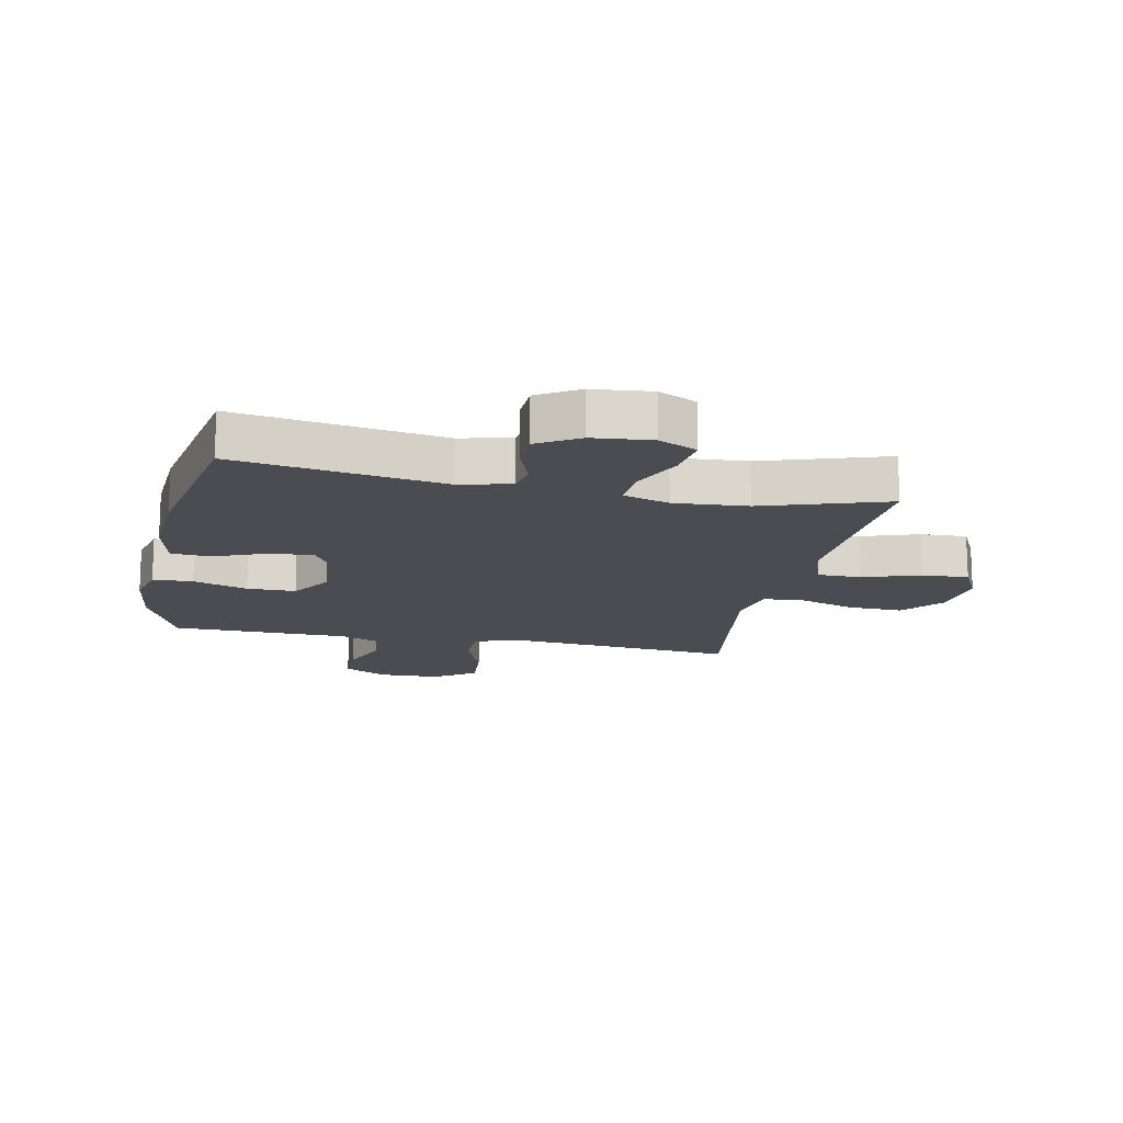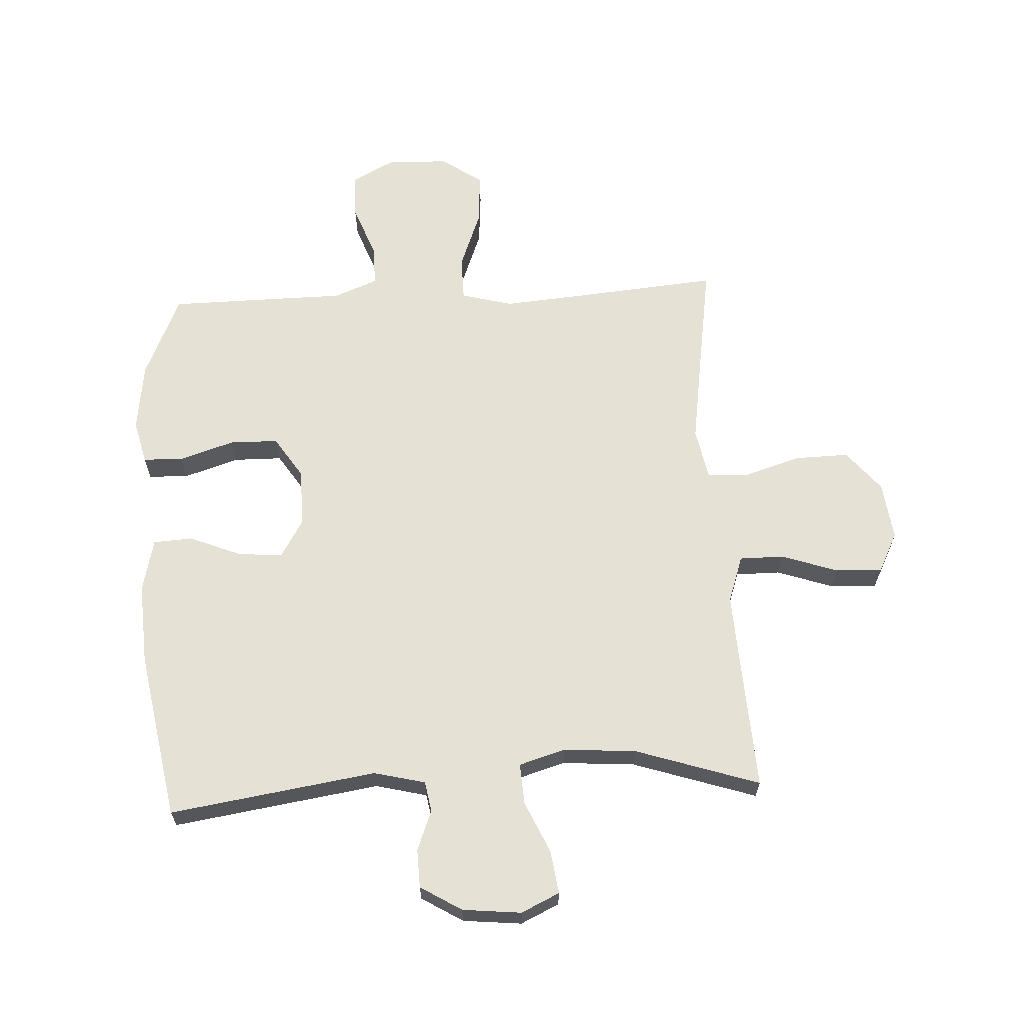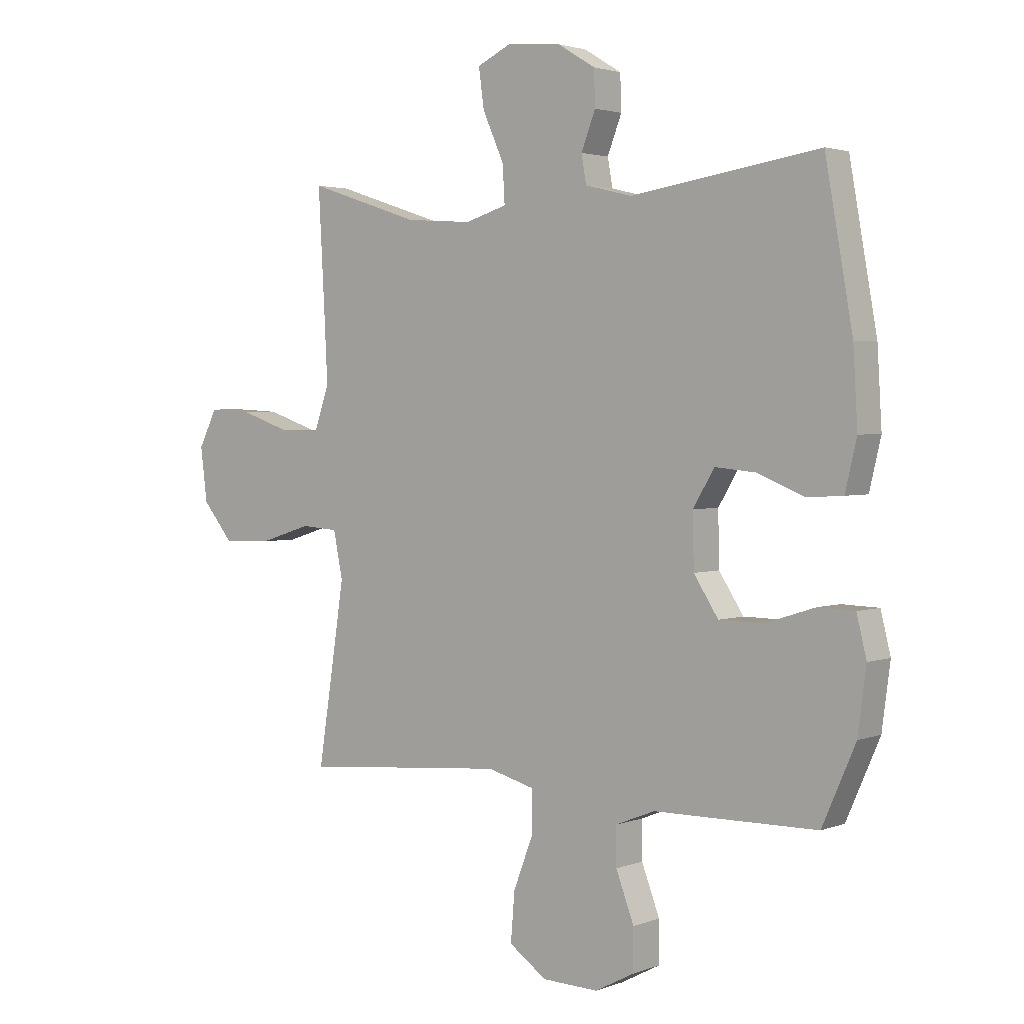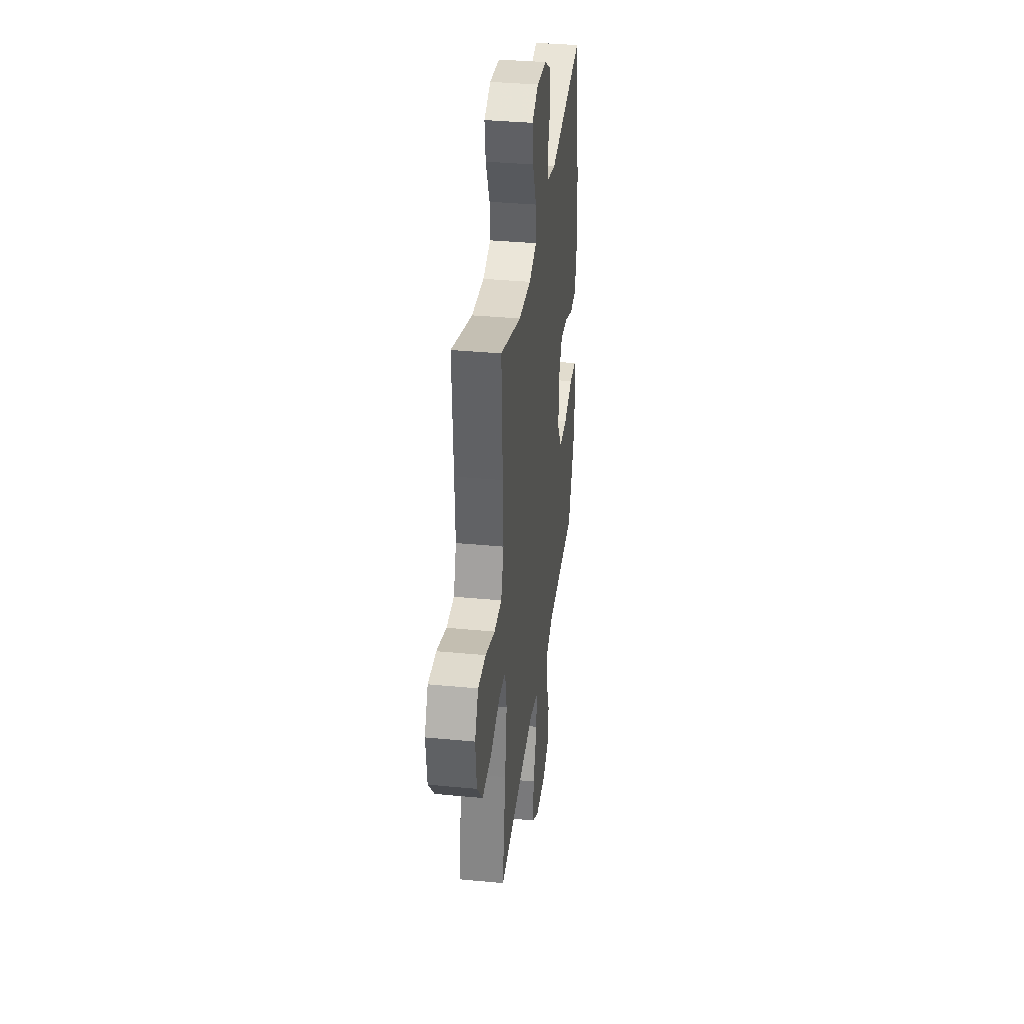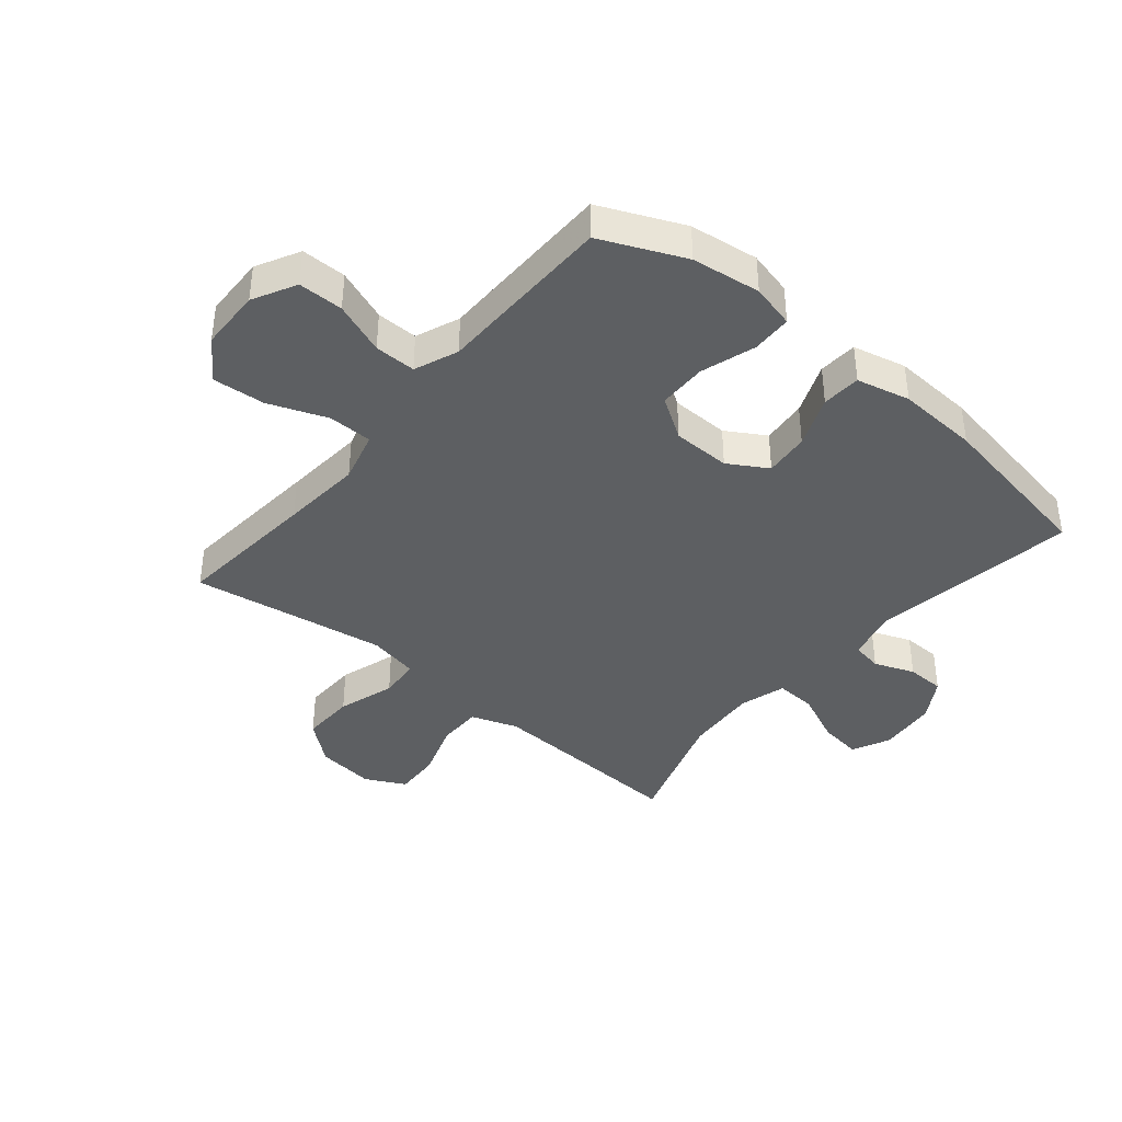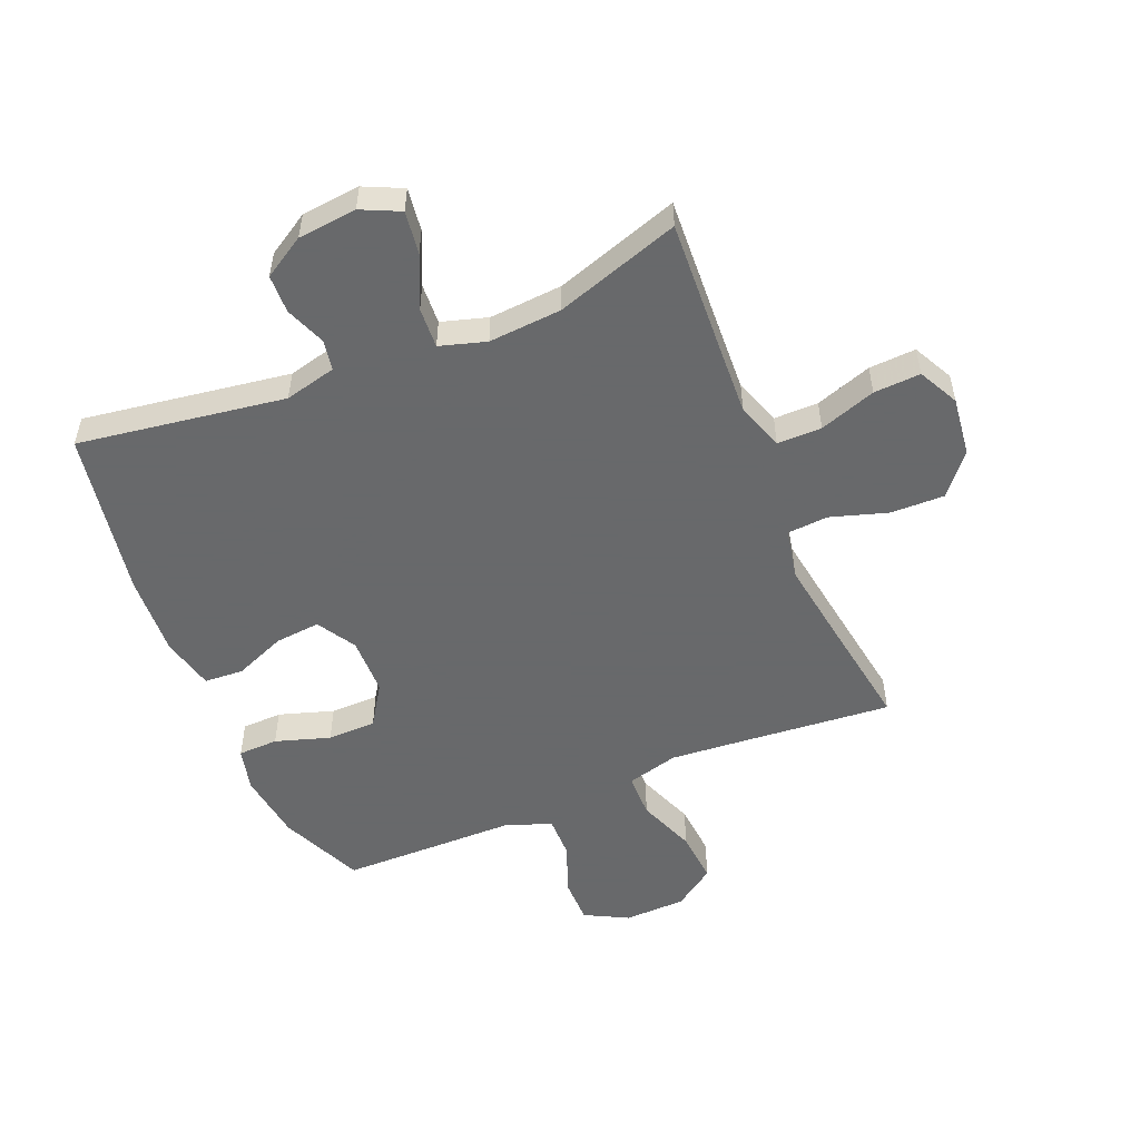
<metadata>
{"format":"obj","ext":"obj","renderer":"f3d","projection":"perspective","resolution":1024,"background":"white","views":[{"elev":-15.5,"azim":-11.8,"up":"+Y"},{"elev":64.5,"azim":-3.0,"up":"+Y"},{"elev":2.6,"azim":-141.7,"up":"+Z"},{"elev":35.6,"azim":97.2,"up":"+Z"},{"elev":-39.7,"azim":-129.8,"up":"+Y"},{"elev":-52.6,"azim":22.6,"up":"+Y"}]}
</metadata>
<code>
v 0.5 0.07 -0.5
v 0.259 0.07 -0.479
v 0.124 0.07 -0.468
v 0.038 0.07 -0.491
v 0.037 0.07 -0.565
v 0.074 0.07 -0.662
v 0.081 0.07 -0.75
v 0.012 0.07 -0.798
v -0.091 0.07 -0.801
v -0.163 0.07 -0.763
v -0.163 0.07 -0.688
v -0.13 0.07 -0.601
v -0.129 0.07 -0.532
v -0.202 0.07 -0.503
v -0.319 0.07 -0.502
v -0.5 0.07 -0.5
v -0.561 0.07 -0.361
v -0.576 0.07 -0.246
v -0.558 0.07 -0.173
v -0.491 0.07 -0.171
v -0.4 0.07 -0.2
v -0.319 0.07 -0.199
v -0.274 0.07 -0.13
v -0.272 0.07 -0.033
v -0.311 0.07 0.032
v -0.386 0.07 0.025
v -0.472 0.07 -0.01
v -0.537 0.07 -0.006
v -0.558 0.07 0.083
v -0.55 0.07 0.219
v -0.5 0.07 0.5
v -0.155 0.07 0.448
v -0.069 0.07 0.469
v -0.06 0.07 0.52
v -0.086 0.07 0.587
v -0.084 0.07 0.651
v -0.015 0.07 0.693
v 0.083 0.07 0.703
v 0.147 0.07 0.673
v 0.137 0.07 0.601
v 0.098 0.07 0.514
v 0.094 0.07 0.446
v 0.171 0.07 0.423
v 0.293 0.07 0.432
v 0.5 0.07 0.5
v 0.488 0.07 0.281
v 0.482 0.07 0.159
v 0.509 0.07 0.081
v 0.583 0.07 0.081
v 0.677 0.07 0.113
v 0.755 0.07 0.117
v 0.789 0.07 0.05
v 0.777 0.07 -0.048
v 0.721 0.07 -0.116
v 0.631 0.07 -0.114
v 0.535 0.07 -0.084
v 0.467 0.07 -0.089
v 0.45 0.07 -0.173
v 0.469 0.07 -0.3
v 0.5 0 -0.5
v 0.259 0 -0.479
v 0.124 0 -0.468
v 0.038 0 -0.491
v 0.037 0 -0.565
v 0.074 0 -0.662
v 0.081 0 -0.75
v 0.012 0 -0.798
v -0.091 0 -0.801
v -0.163 0 -0.763
v -0.163 0 -0.688
v -0.13 0 -0.601
v -0.129 0 -0.532
v -0.202 0 -0.503
v -0.319 0 -0.502
v -0.5 0 -0.5
v -0.561 0 -0.361
v -0.576 0 -0.246
v -0.558 0 -0.173
v -0.491 0 -0.171
v -0.4 0 -0.2
v -0.319 0 -0.199
v -0.274 0 -0.13
v -0.272 0 -0.033
v -0.311 0 0.032
v -0.386 0 0.025
v -0.472 0 -0.01
v -0.537 0 -0.006
v -0.558 0 0.083
v -0.55 0 0.219
v -0.5 0 0.5
v -0.155 0 0.448
v -0.069 0 0.469
v -0.06 0 0.52
v -0.086 0 0.587
v -0.084 0 0.651
v -0.015 0 0.693
v 0.083 0 0.703
v 0.147 0 0.673
v 0.137 0 0.601
v 0.098 0 0.514
v 0.094 0 0.446
v 0.171 0 0.423
v 0.293 0 0.432
v 0.5 0 0.5
v 0.488 0 0.281
v 0.482 0 0.159
v 0.509 0 0.081
v 0.583 0 0.081
v 0.677 0 0.113
v 0.755 0 0.117
v 0.789 0 0.05
v 0.777 0 -0.048
v 0.721 0 -0.116
v 0.631 0 -0.114
v 0.535 0 -0.084
v 0.467 0 -0.089
v 0.45 0 -0.173
v 0.469 0 -0.3
f 54 55 56
f 53 54 56
f 52 53 56
f 51 52 56
f 50 51 56
f 49 50 56
f 48 49 56 57
f 47 48 57
f 46 47 57 58
f 44 45 46 58
f 39 40 41
f 38 39 41
f 37 38 41
f 36 37 41
f 35 36 41
f 34 35 41
f 33 34 41 42
f 32 33 42 43
f 30 31 32
f 29 30 32
f 28 29 32
f 27 28 32
f 26 27 32
f 25 26 32 43
f 19 20 21
f 18 19 21
f 17 18 21
f 16 17 21
f 15 16 21
f 14 15 21
f 13 14 21 22
f 10 11 12
f 9 10 12
f 8 9 12
f 7 8 12
f 6 7 12
f 5 6 12
f 4 5 12 13
f 13 22 23
f 4 13 23
f 3 4 23
f 59 1 2
f 59 2 3
f 58 59 3
f 44 58 3
f 43 44 3
f 25 43 3
f 24 25 3
f 3 23 24
f 115 114 113
f 115 113 112
f 115 112 111
f 115 111 110
f 115 110 109
f 115 109 108
f 116 115 108 107
f 116 107 106
f 117 116 106 105
f 117 105 104 103
f 100 99 98
f 100 98 97
f 100 97 96
f 100 96 95
f 100 95 94
f 100 94 93
f 101 100 93 92
f 102 101 92 91
f 91 90 89
f 91 89 88
f 91 88 87
f 91 87 86
f 91 86 85
f 102 91 85 84
f 80 79 78
f 80 78 77
f 80 77 76
f 80 76 75
f 80 75 74
f 80 74 73
f 81 80 73 72
f 71 70 69
f 71 69 68
f 71 68 67
f 71 67 66
f 71 66 65
f 71 65 64
f 72 71 64 63
f 82 81 72
f 82 72 63
f 82 63 62
f 61 60 118
f 62 61 118
f 62 118 117
f 62 117 103
f 62 103 102
f 62 102 84
f 62 84 83
f 83 82 62
f 1 60 61 2
f 2 61 62 3
f 3 62 63 4
f 4 63 64 5
f 5 64 65 6
f 6 65 66 7
f 7 66 67 8
f 8 67 68 9
f 9 68 69 10
f 10 69 70 11
f 11 70 71 12
f 12 71 72 13
f 13 72 73 14
f 14 73 74 15
f 15 74 75 16
f 16 75 76 17
f 17 76 77 18
f 18 77 78 19
f 19 78 79 20
f 20 79 80 21
f 21 80 81 22
f 22 81 82 23
f 23 82 83 24
f 24 83 84 25
f 25 84 85 26
f 26 85 86 27
f 27 86 87 28
f 28 87 88 29
f 29 88 89 30
f 30 89 90 31
f 31 90 91 32
f 32 91 92 33
f 33 92 93 34
f 34 93 94 35
f 35 94 95 36
f 36 95 96 37
f 37 96 97 38
f 38 97 98 39
f 39 98 99 40
f 40 99 100 41
f 41 100 101 42
f 42 101 102 43
f 43 102 103 44
f 44 103 104 45
f 45 104 105 46
f 46 105 106 47
f 47 106 107 48
f 48 107 108 49
f 49 108 109 50
f 50 109 110 51
f 51 110 111 52
f 52 111 112 53
f 53 112 113 54
f 54 113 114 55
f 55 114 115 56
f 56 115 116 57
f 57 116 117 58
f 58 117 118 59
f 59 118 60 1

</code>
